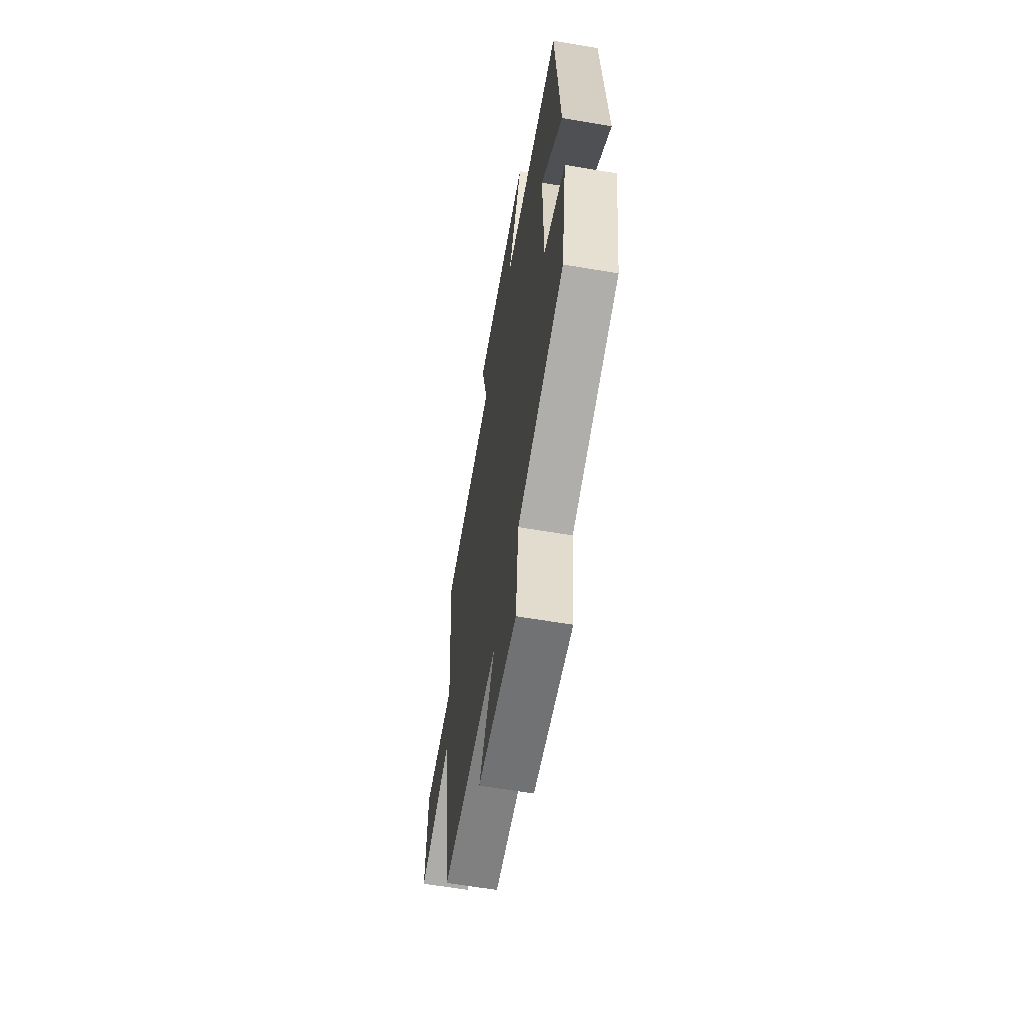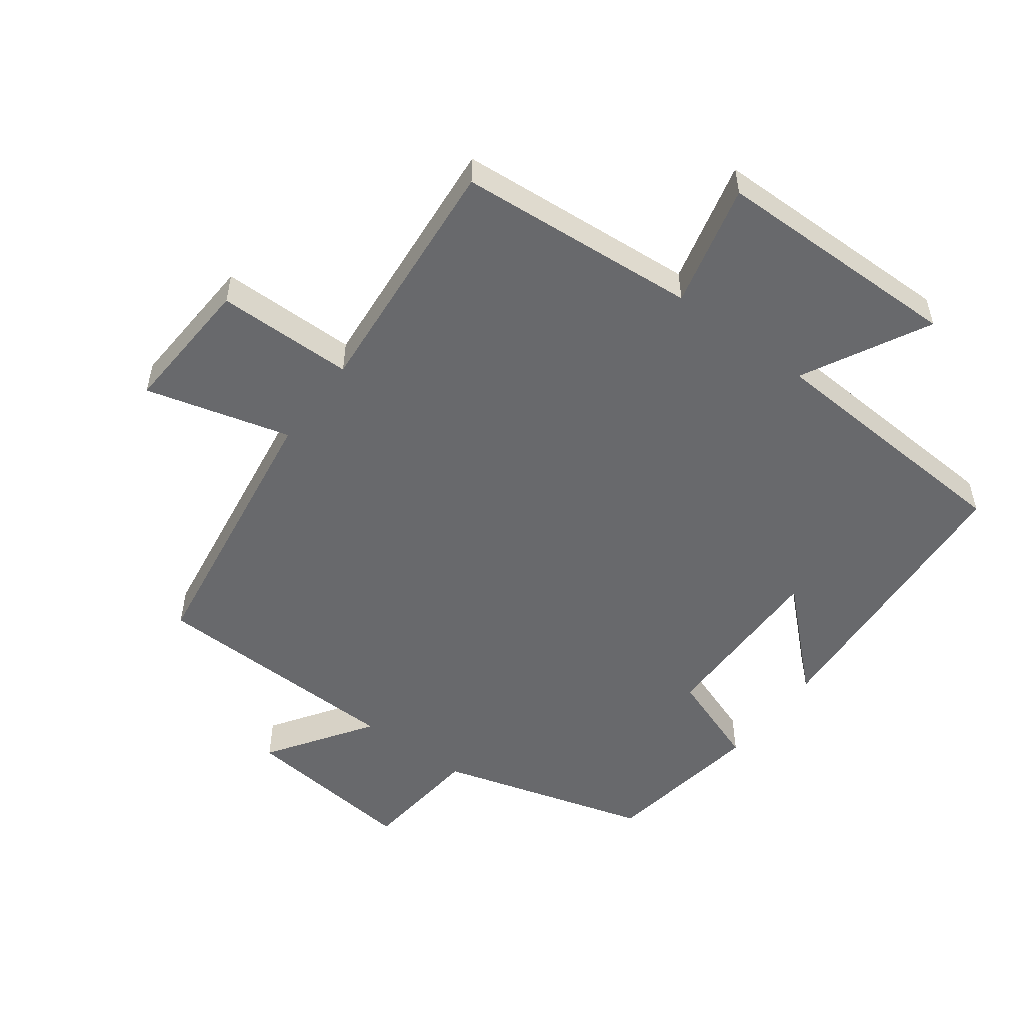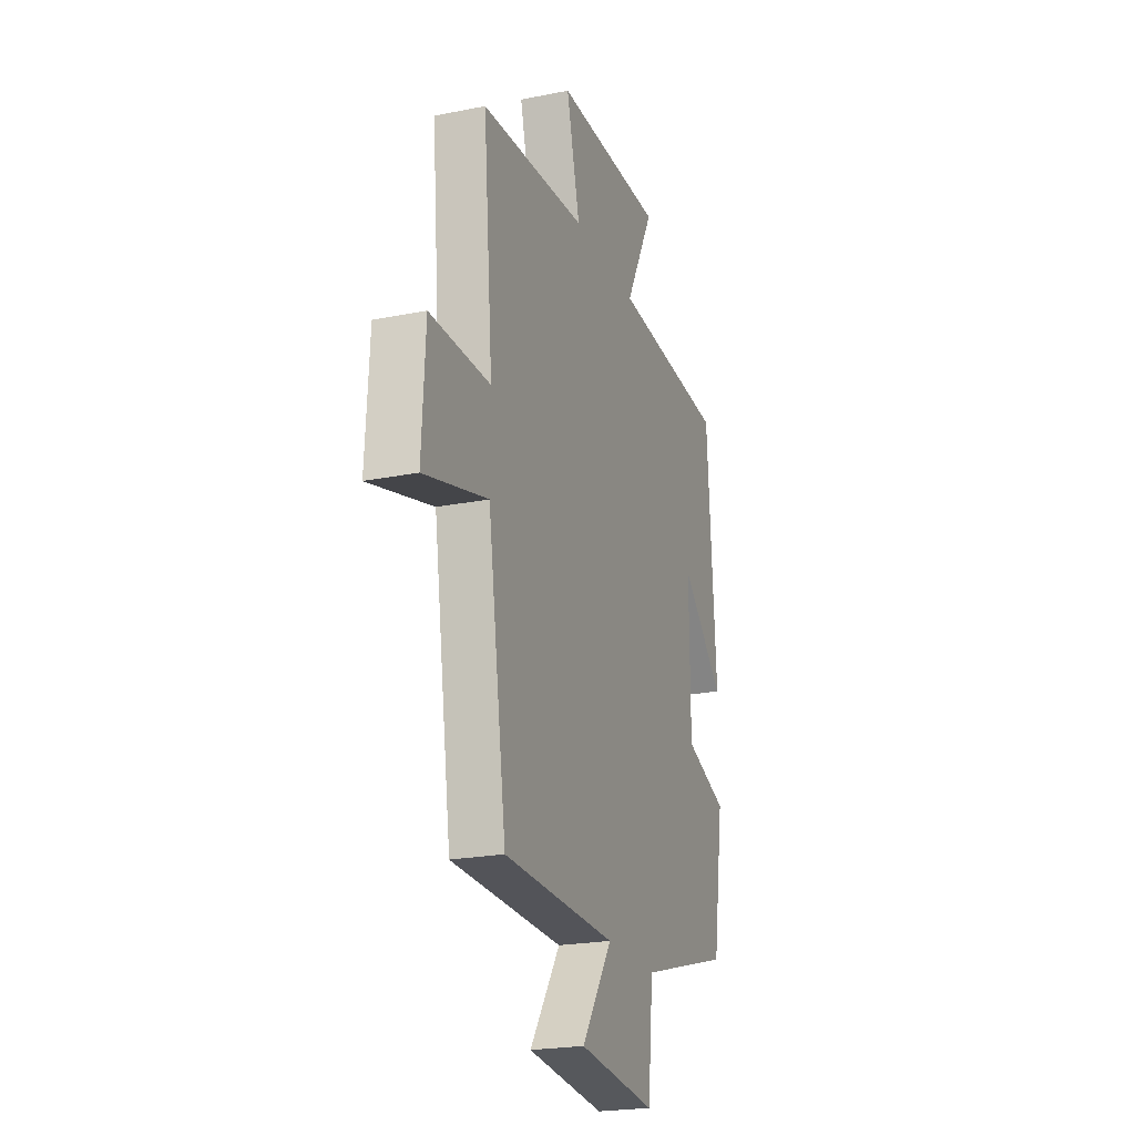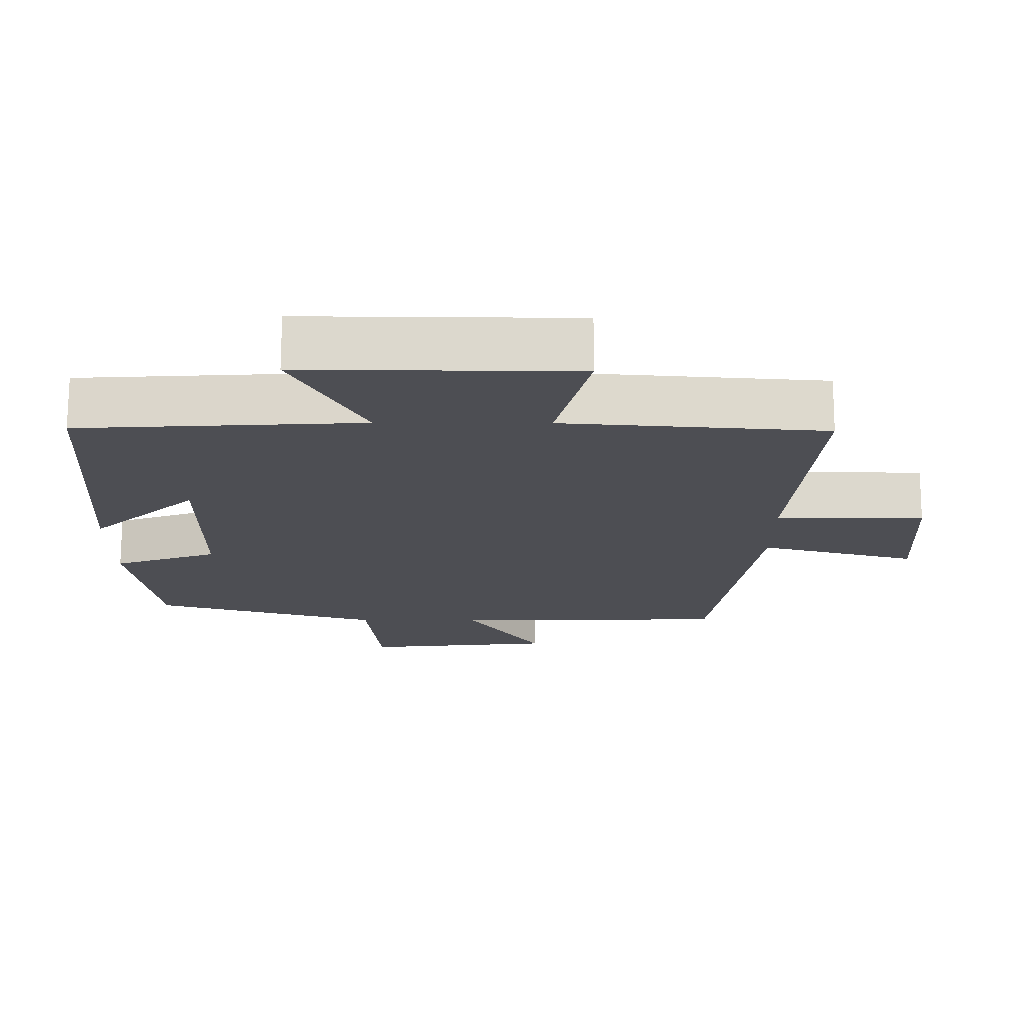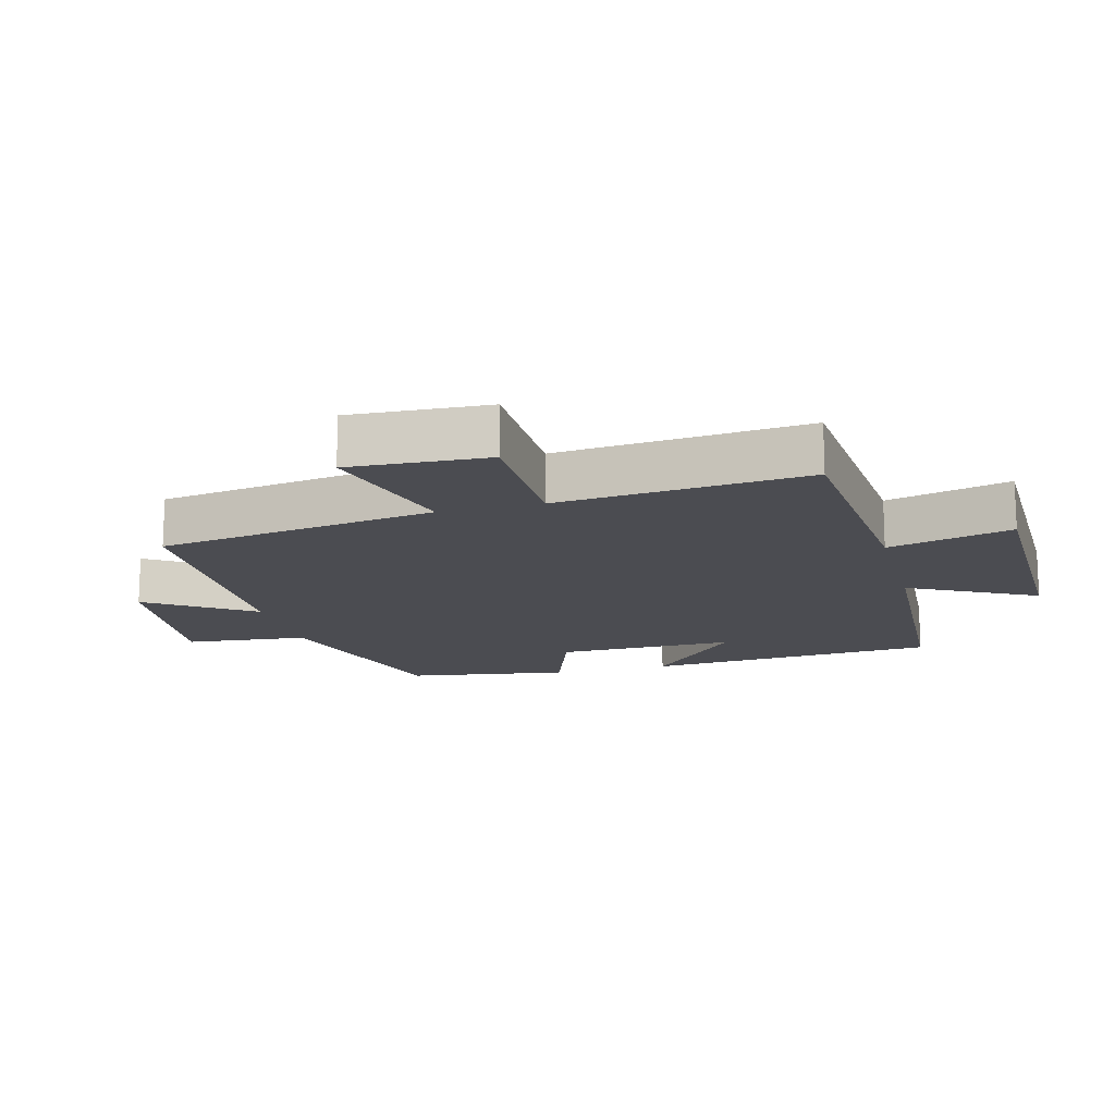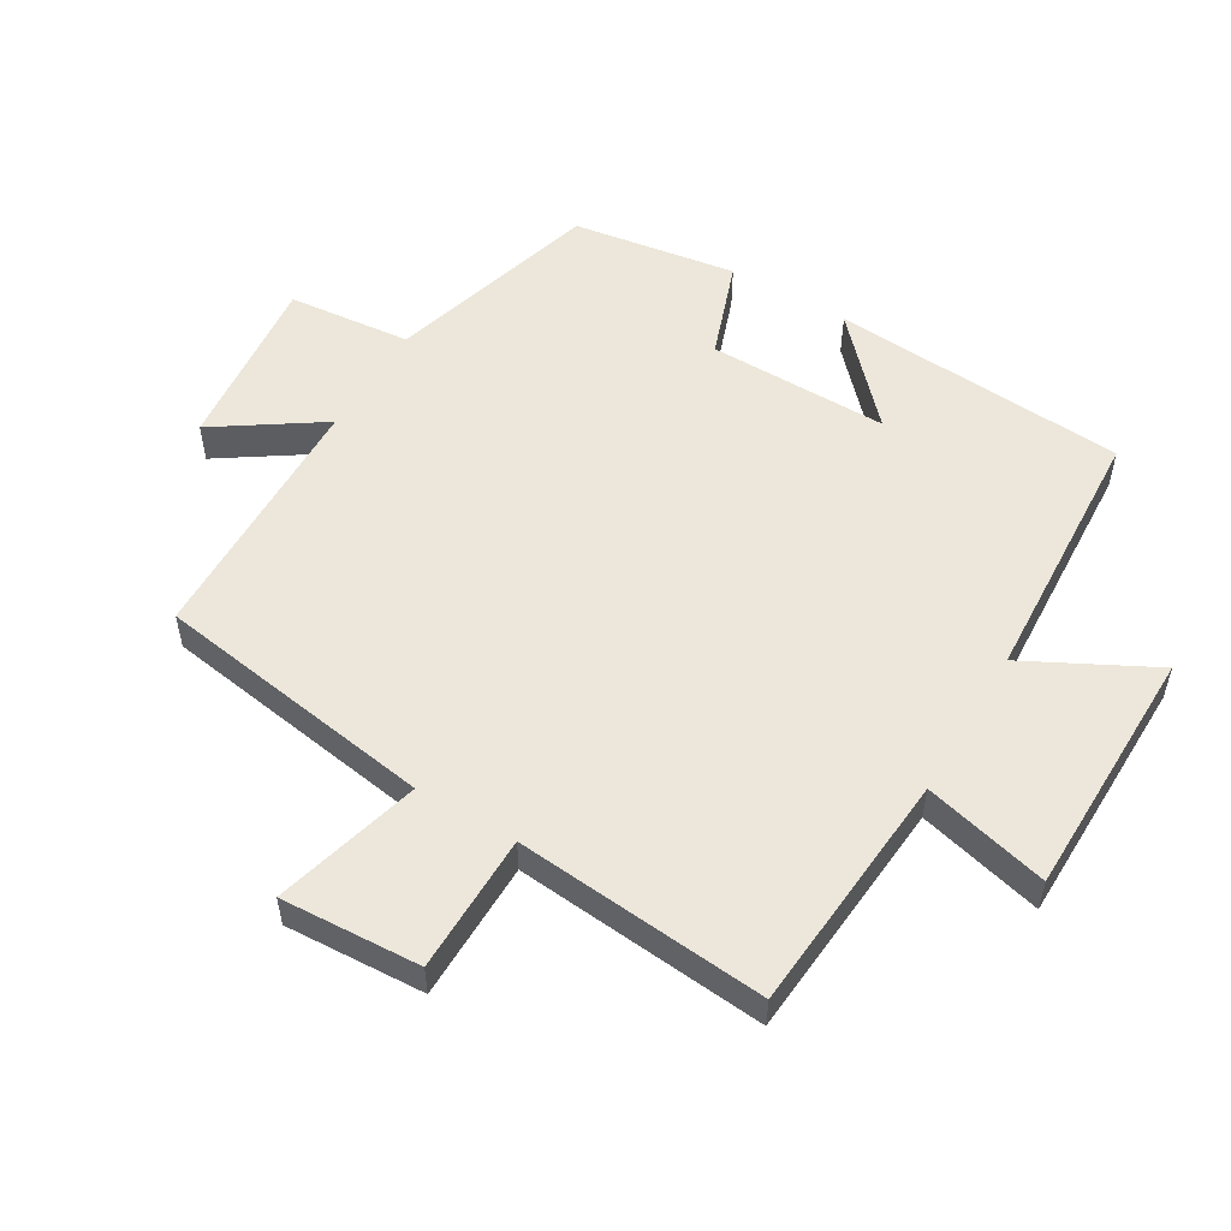
<metadata>
{"format":"obj","ext":"obj","renderer":"f3d","projection":"perspective","resolution":1024,"background":"white","views":[{"elev":-61.5,"azim":80.2,"up":"+Z"},{"elev":-52.7,"azim":-36.7,"up":"+Y"},{"elev":-22.4,"azim":-70.9,"up":"+Z"},{"elev":72.6,"azim":-179.9,"up":"+Z"},{"elev":-15.4,"azim":-75.0,"up":"+Y"},{"elev":53.9,"azim":-59.2,"up":"+Y"}]}
</metadata>
<code>
v 0.461 0.07 -0.406
v 0.138 0.07 -0.5
v 0.119 0.07 -0.687
v -0.151 0.07 -0.659
v -0.044 0.07 -0.5
v -0.436 0.07 -0.491
v -0.5 0.07 -0.064
v -0.722 0.07 -0.124
v -0.71 0.07 0.088
v -0.5 0.07 0.09
v -0.533 0.07 0.471
v -0.164 0.07 0.5
v -0.211 0.07 0.689
v 0.171 0.07 0.693
v 0.07 0.07 0.5
v 0.47 0.07 0.477
v 0.5 0.07 0.028
v 0.35 0.07 0.169
v 0.352 0.07 -0.105
v 0.5 0.07 -0.158
v 0.461 0 -0.406
v 0.138 0 -0.5
v 0.119 0 -0.687
v -0.151 0 -0.659
v -0.044 0 -0.5
v -0.436 0 -0.491
v -0.5 0 -0.064
v -0.722 0 -0.124
v -0.71 0 0.088
v -0.5 0 0.09
v -0.533 0 0.471
v -0.164 0 0.5
v -0.211 0 0.689
v 0.171 0 0.693
v 0.07 0 0.5
v 0.47 0 0.477
v 0.5 0 0.028
v 0.35 0 0.169
v 0.352 0 -0.105
v 0.5 0 -0.158
f 19 20 1 2
f 18 19 2
f 15 16 17 18
f 15 18 2
f 12 13 14 15
f 15 2 3
f 12 15 3
f 11 12 3
f 10 11 3
f 7 8 9 10
f 5 6 7 10
f 5 10 3
f 3 4 5
f 22 21 40 39
f 22 39 38
f 38 37 36 35
f 22 38 35
f 35 34 33 32
f 23 22 35
f 23 35 32
f 23 32 31
f 23 31 30
f 30 29 28 27
f 30 27 26 25
f 23 30 25
f 25 24 23
f 1 21 22 2
f 2 22 23 3
f 3 23 24 4
f 4 24 25 5
f 5 25 26 6
f 6 26 27 7
f 7 27 28 8
f 8 28 29 9
f 9 29 30 10
f 10 30 31 11
f 11 31 32 12
f 12 32 33 13
f 13 33 34 14
f 14 34 35 15
f 15 35 36 16
f 16 36 37 17
f 17 37 38 18
f 18 38 39 19
f 19 39 40 20
f 20 40 21 1

</code>
